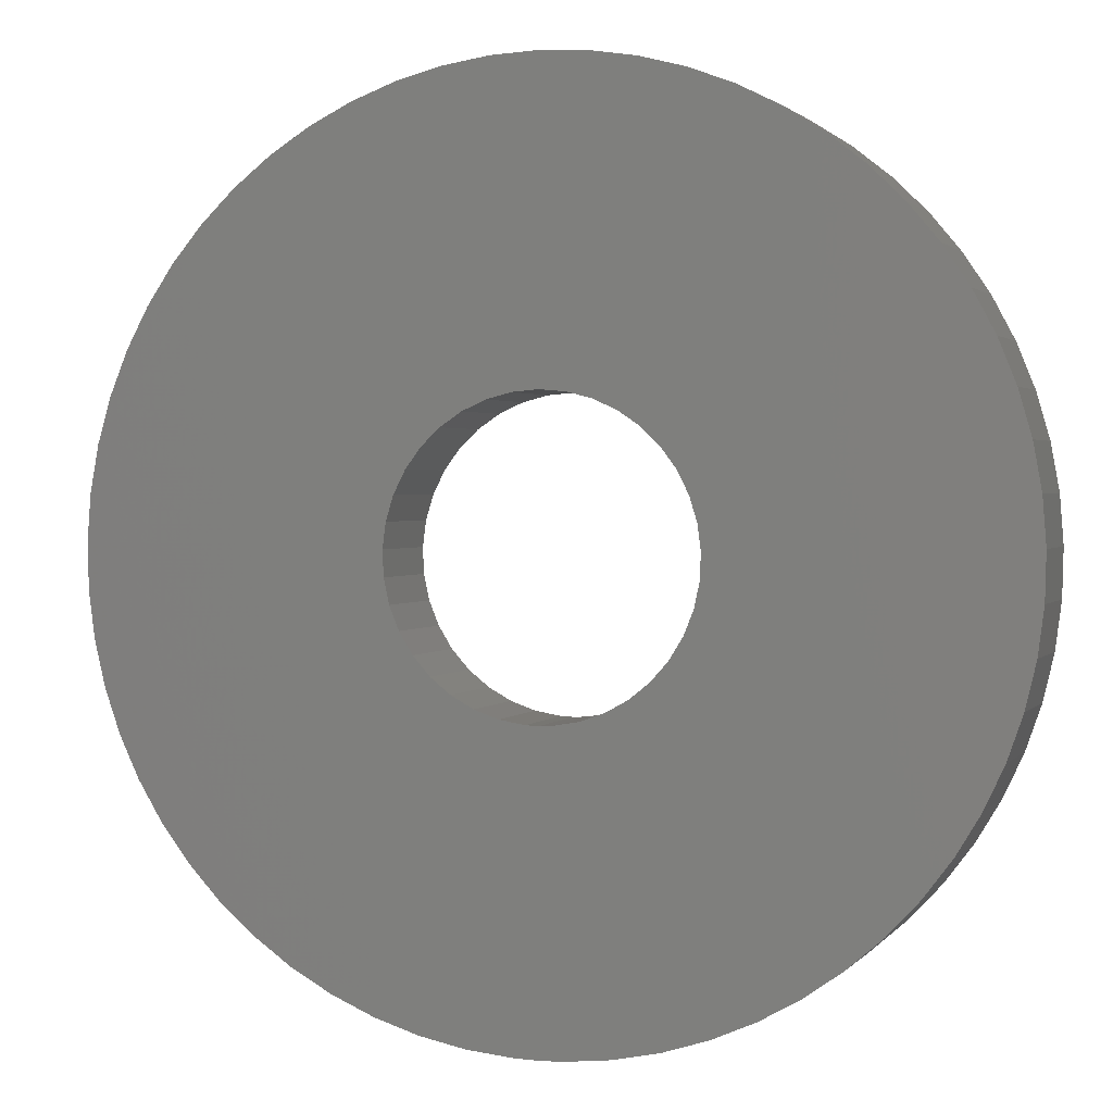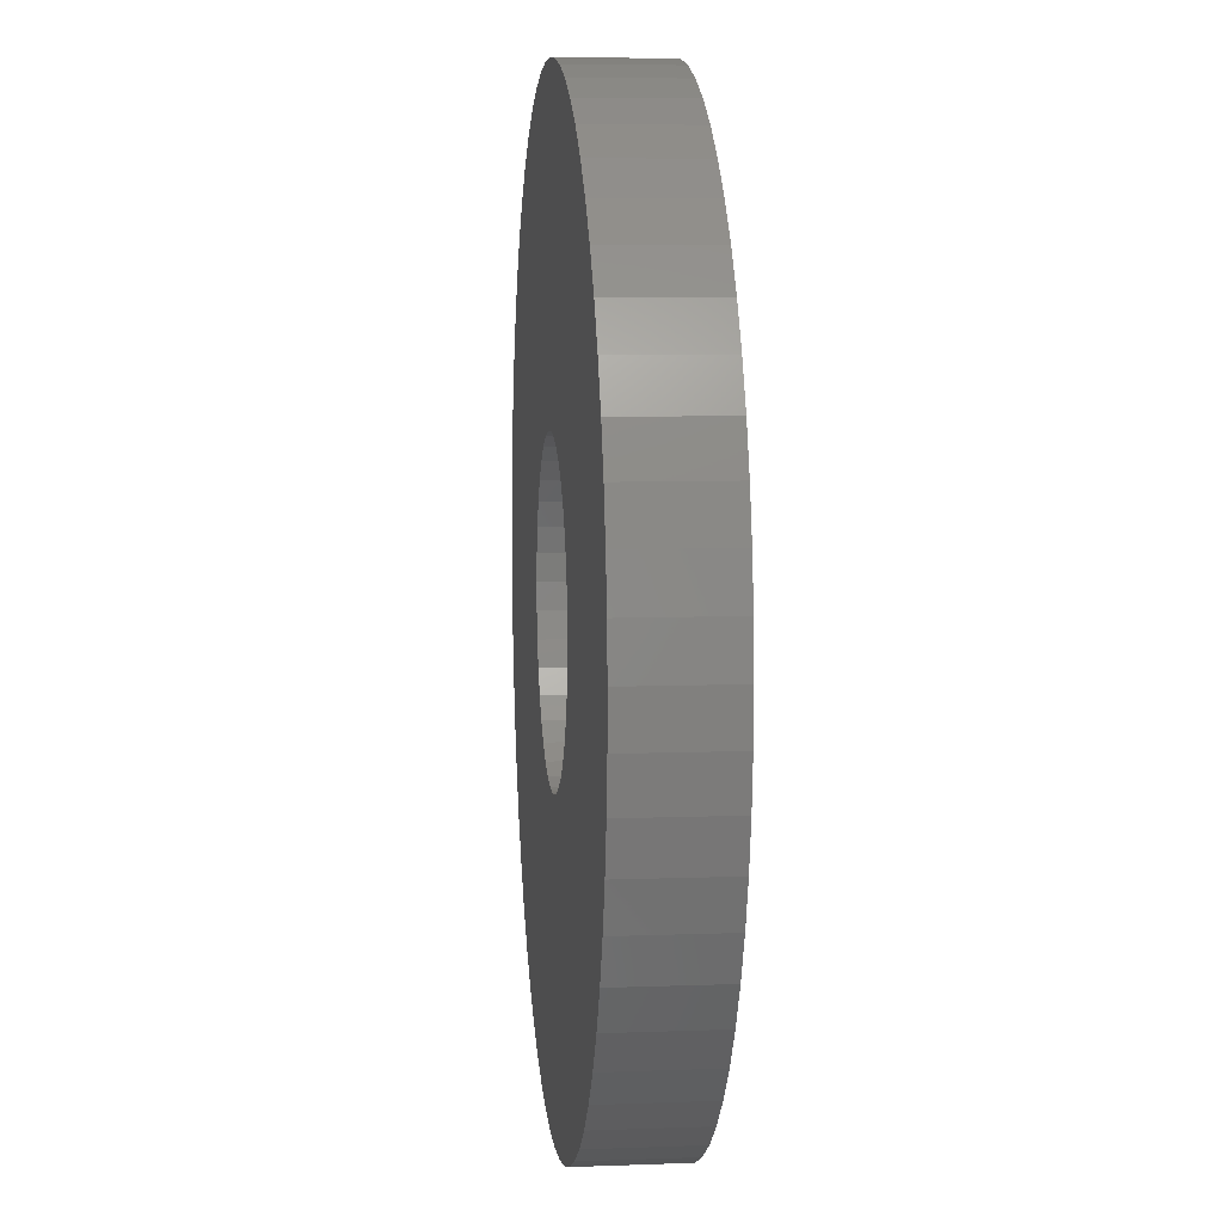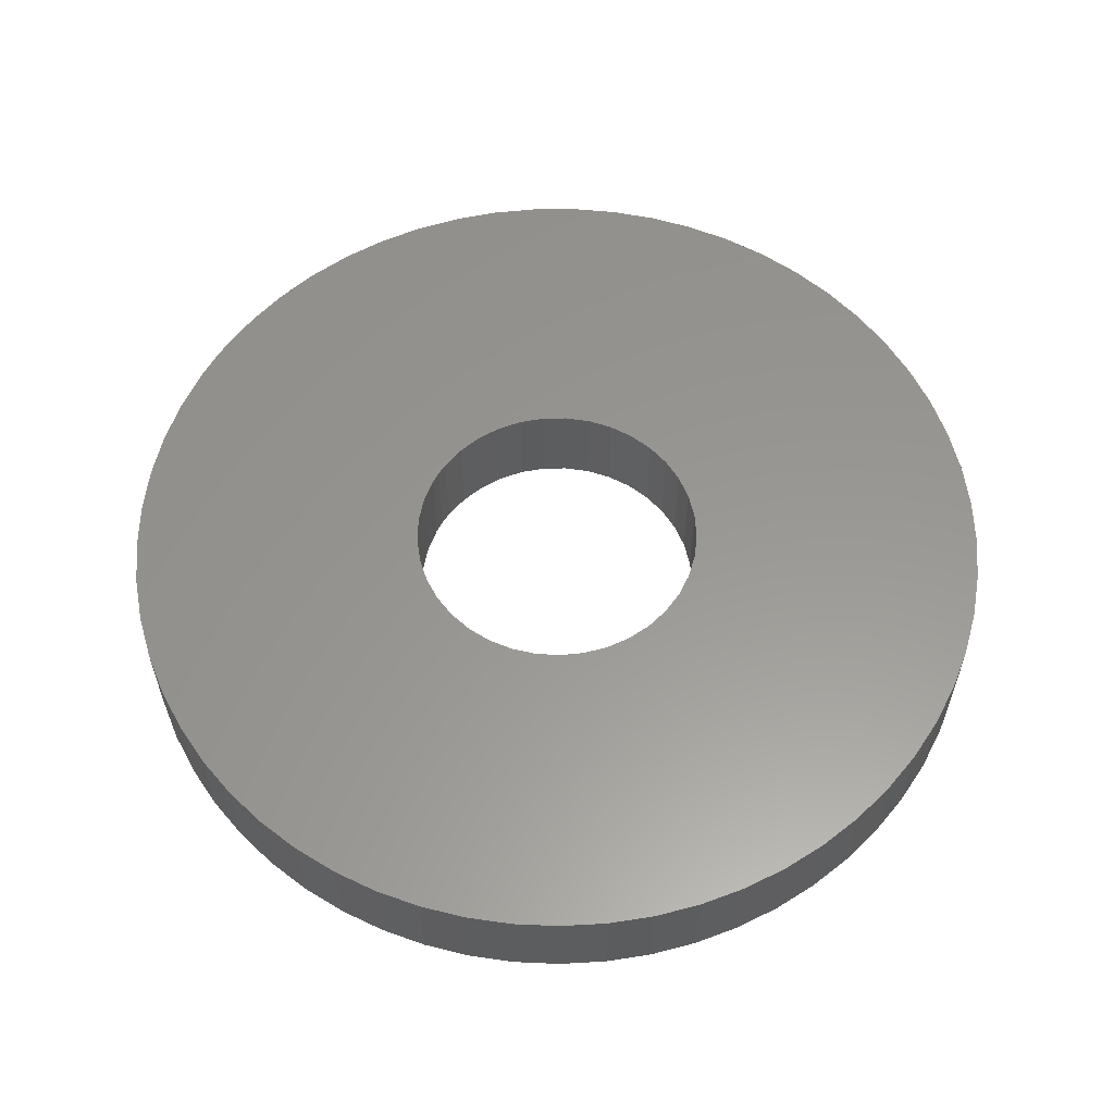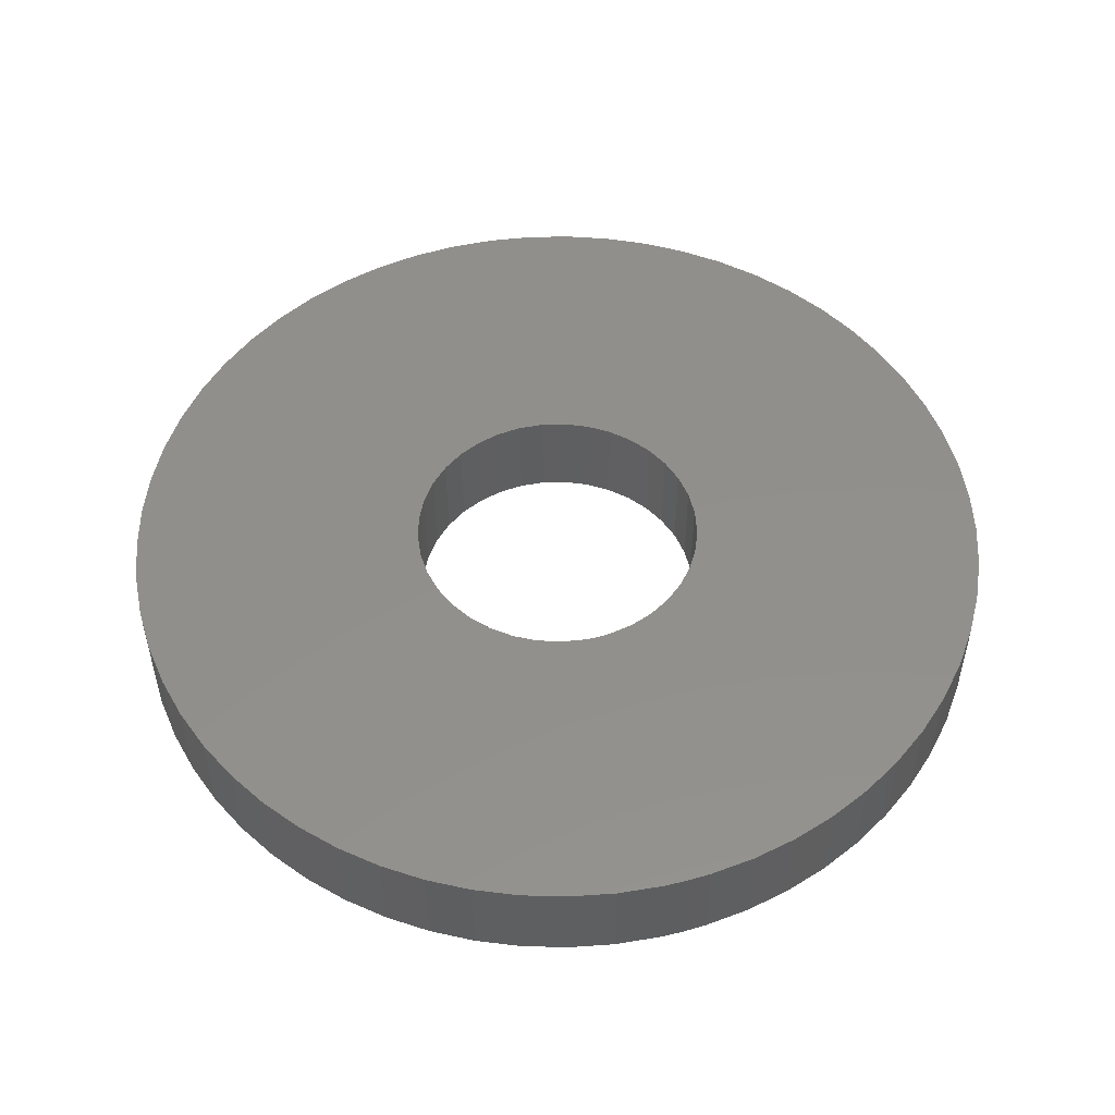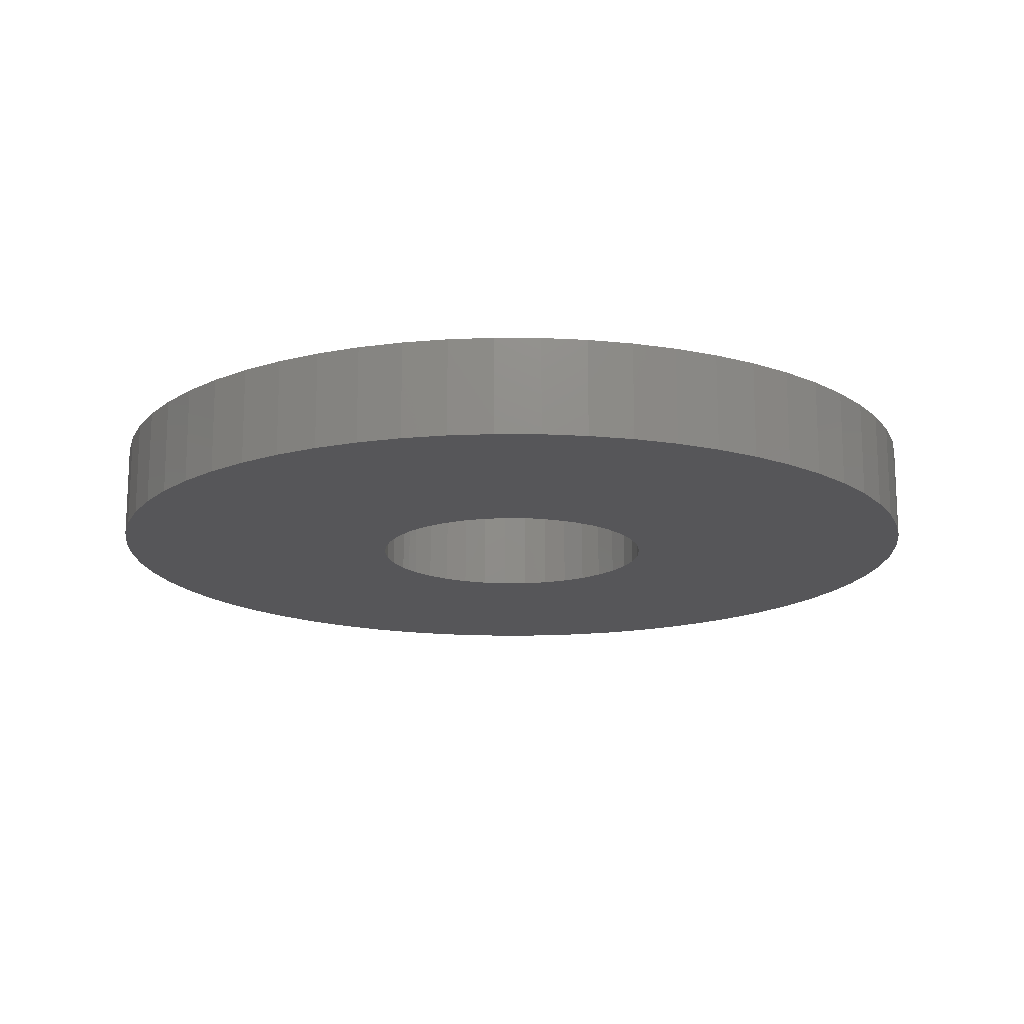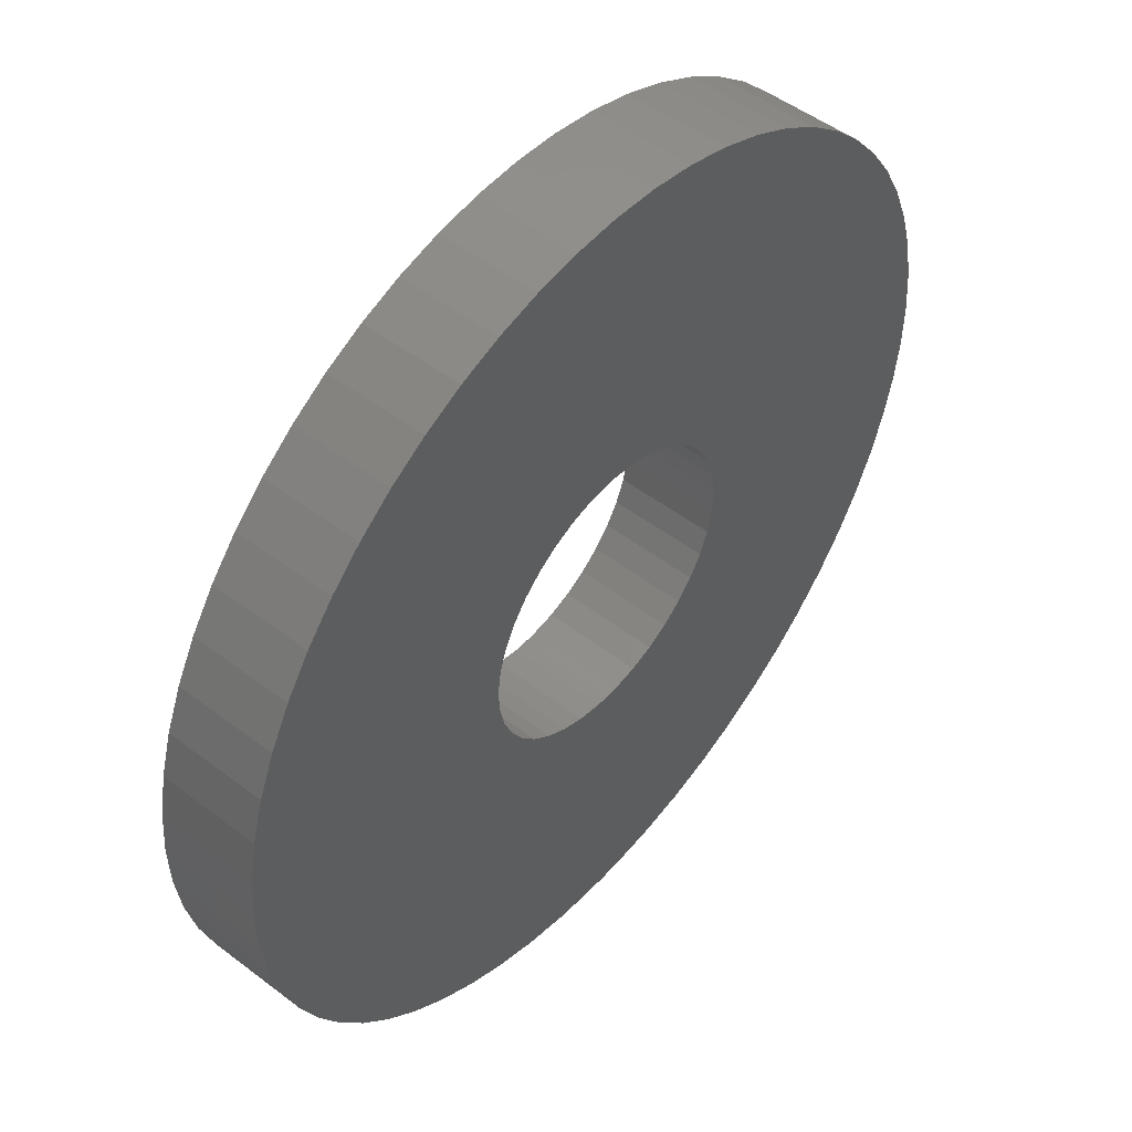
<metadata>
{"format":"stl","ext":"stl","renderer":"f3d","projection":"perspective","resolution":1024,"background":"white","views":[{"elev":1.6,"azim":-161.3,"up":"+Y"},{"elev":7.9,"azim":-96.0,"up":"+Y"},{"elev":58.6,"azim":120.6,"up":"+Z"},{"elev":51.8,"azim":-16.1,"up":"+Z"},{"elev":-16.0,"azim":123.2,"up":"+Z"},{"elev":50.1,"azim":-50.1,"up":"+Y"}]}
</metadata>
<code>
# stl→obj: 200 verts, 400 faces
v -0.378 -1.452 1
v -0.6925 -4.446 1
v -0.1272 -1.495 1
v -0.2317 -4.494 1
v 4.936e-07 -1.5 1
v 4.936e-07 -4.5 1
v 0.1272 -1.495 1
v -0.6179 -1.367 1
v -1.587 -4.211 1
v -1.146 -4.352 1
v -1.038 -1.083 1
v -2.793 -3.529 1
v -0.84 -1.243 1
v -2.415 -3.797 1
v -2.012 -4.025 1
v -0.7315 1.31 1
v -2.607 3.668 1
v -0.9423 1.167 1
v -2.971 3.38 1
v -1.126 0.991 1
v -1.206 -0.8919 1
v -3.455 -2.883 1
v -3.141 -3.223 1
v -1.466 0.316 1
v -4.463 0.5778 1
v -1.499 0.06366 1
v -4.499 0.1159 1
v -1.488 -0.1905 1
v -0.4997 1.414 1
v -1.802 4.123 1
v -2.216 3.916 1
v -1.434 -0.4392 1
v -4.168 -1.695 1
v -1.339 -0.6753 1
v -3.972 -2.115 1
v -3.734 -2.512 1
v -1.277 0.7865 1
v -4.076 1.908 1
v -1.392 0.5593 1
v -4.25 1.478 1
v -4.38 1.034 1
v 4.936e-07 1.5 1
v -0.4627 4.476 1
v -0.2535 1.478 1
v -0.9205 4.405 1
v -1.369 4.287 1
v -3.302 3.057 1
v -3.599 2.701 1
v -3.858 2.317 1
v 0.2535 1.478 1
v 0.4627 4.476 1
v 4.936e-07 4.5 1
v 0.7315 1.31 1
v 1.802 4.123 1
v 0.4997 1.414 1
v 1.369 4.287 1
v 0.9205 4.405 1
v 0.378 -1.452 1
v 1.587 -4.211 1
v 0.6179 -1.367 1
v 2.012 -4.025 1
v 0.84 -1.243 1
v -4.487 -0.3473 1
v -4.427 -0.8068 1
v -4.321 -1.258 1
v 1.499 0.06366 1
v 4.463 0.5778 1
v 1.466 0.316 1
v 4.38 1.034 1
v 1.392 0.5593 1
v 1.434 -0.4392 1
v 4.427 -0.8068 1
v 1.488 -0.1905 1
v 4.487 -0.3473 1
v 4.499 0.1159 1
v 1.339 -0.6753 1
v 4.168 -1.695 1
v 4.321 -1.258 1
v 1.038 -1.083 1
v 3.455 -2.883 1
v 1.206 -0.8919 1
v 3.734 -2.512 1
v 3.972 -2.115 1
v 2.415 -3.797 1
v 2.793 -3.529 1
v 3.141 -3.223 1
v 1.277 0.7865 1
v 3.599 2.701 1
v 1.126 0.991 1
v 3.302 3.057 1
v 0.9423 1.167 1
v 0.2317 -4.494 1
v 0.6925 -4.446 1
v 1.146 -4.352 1
v 2.971 3.38 1
v 2.607 3.668 1
v 2.216 3.916 1
v 4.25 1.478 1
v 4.076 1.908 1
v 3.858 2.317 1
v 4.936e-07 1.5 1.837e-16
v -0.2535 1.478 1.85e-16
v -0.4627 4.476 1.46e-18
v -0.7315 1.31 1.954e-16
v -1.802 4.123 2.306e-17
v -0.4997 1.414 1.889e-16
v -1.369 4.287 1.305e-17
v -0.9205 4.405 5.826e-18
v -0.9423 1.167 2.041e-16
v -2.607 3.668 5.097e-17
v -2.216 3.916 3.574e-17
v -1.277 0.7865 2.274e-16
v -3.599 2.701 1.102e-16
v -1.126 0.991 2.149e-16
v -3.302 3.057 8.837e-17
v -2.971 3.38 6.857e-17
v -1.499 0.06366 2.716e-16
v -4.463 0.5778 2.402e-16
v -1.466 0.316 2.562e-16
v -4.38 1.034 2.123e-16
v -1.392 0.5593 2.413e-16
v -4.25 1.478 1.85e-16
v -4.076 1.908 1.587e-16
v -3.858 2.317 1.337e-16
v -1.434 -0.4392 3.024e-16
v -4.427 -0.8068 3.249e-16
v -1.488 -0.1905 2.872e-16
v -4.487 -0.3473 2.968e-16
v -4.499 0.1159 2.685e-16
v -1.038 -1.083 3.419e-16
v -0.84 -1.243 3.516e-16
v -2.793 -3.529 4.916e-16
v -0.378 -1.452 3.644e-16
v -1.587 -4.211 5.334e-16
v -0.6179 -1.367 3.592e-16
v -2.012 -4.025 5.22e-16
v -2.415 -3.797 5.08e-16
v 1.038 -1.083 3.419e-16
v 2.793 -3.529 4.916e-16
v 0.84 -1.243 3.516e-16
v 2.415 -3.797 5.08e-16
v 0.6179 -1.367 3.592e-16
v 4.936e-07 4.5 0
v 0.4627 4.476 1.46e-18
v 0.2535 1.478 1.85e-16
v 0.9205 4.405 5.826e-18
v 0.4997 1.414 1.889e-16
v -1.339 -0.6753 3.169e-16
v -4.168 -1.695 3.794e-16
v -4.321 -1.258 3.526e-16
v -3.141 -3.223 4.729e-16
v -3.455 -2.883 4.521e-16
v -1.206 -0.8919 3.302e-16
v -3.734 -2.512 4.294e-16
v -3.972 -2.115 4.05e-16
v 1.434 -0.4392 3.024e-16
v 4.168 -1.695 3.794e-16
v 1.339 -0.6753 3.169e-16
v 3.972 -2.115 4.05e-16
v 1.206 -0.8919 3.302e-16
v 1.277 0.7865 2.274e-16
v 4.076 1.908 1.587e-16
v 1.392 0.5593 2.413e-16
v 4.25 1.478 1.85e-16
v 1.466 0.316 2.562e-16
v 2.012 -4.025 5.22e-16
v 1.587 -4.211 5.334e-16
v 0.378 -1.452 3.644e-16
v 3.734 -2.512 4.294e-16
v 3.455 -2.883 4.521e-16
v 3.141 -3.223 4.729e-16
v 1.126 0.991 2.149e-16
v 3.599 2.701 1.102e-16
v 3.858 2.317 1.337e-16
v -0.1272 -1.495 3.671e-16
v -0.6925 -4.446 5.478e-16
v -1.146 -4.352 5.42e-16
v 1.146 -4.352 5.42e-16
v 0.6925 -4.446 5.478e-16
v 0.1272 -1.495 3.671e-16
v 0.2317 -4.494 5.507e-16
v 4.936e-07 -1.5 3.674e-16
v 4.936e-07 -4.5 5.511e-16
v -0.2317 -4.494 5.507e-16
v 1.488 -0.1905 2.872e-16
v 4.427 -0.8068 3.249e-16
v 4.321 -1.258 3.526e-16
v 4.38 1.034 2.123e-16
v 4.463 0.5778 2.402e-16
v 1.499 0.06366 2.716e-16
v 4.499 0.1159 2.685e-16
v 4.487 -0.3473 2.968e-16
v 0.7315 1.31 1.954e-16
v 2.607 3.668 5.097e-17
v 0.9423 1.167 2.041e-16
v 2.971 3.38 6.857e-17
v 3.302 3.057 8.837e-17
v 1.369 4.287 1.305e-17
v 1.802 4.123 2.306e-17
v 2.216 3.916 3.574e-17
f 1 2 3
f 3 2 4
f 3 4 5
f 5 4 6
f 5 6 7
f 8 9 1
f 1 9 10
f 1 10 2
f 11 12 13
f 13 12 14
f 13 14 8
f 8 14 15
f 8 15 9
f 16 17 18
f 18 17 19
f 18 19 20
f 21 22 11
f 11 22 23
f 11 23 12
f 24 25 26
f 26 25 27
f 26 27 28
f 29 30 16
f 16 30 31
f 16 31 17
f 32 33 34
f 34 33 35
f 34 35 21
f 21 35 36
f 21 36 22
f 37 38 39
f 39 38 40
f 39 40 24
f 24 40 41
f 24 41 25
f 42 43 44
f 44 43 45
f 44 45 29
f 29 45 46
f 29 46 30
f 19 47 20
f 20 47 48
f 20 48 37
f 37 48 49
f 37 49 38
f 50 51 42
f 42 51 52
f 42 52 43
f 53 54 55
f 55 54 56
f 55 56 50
f 50 56 57
f 50 57 51
f 58 59 60
f 60 59 61
f 60 61 62
f 27 63 28
f 28 63 64
f 28 64 32
f 32 64 65
f 32 65 33
f 66 67 68
f 68 67 69
f 68 69 70
f 71 72 73
f 73 72 74
f 73 74 66
f 66 74 75
f 66 75 67
f 76 77 71
f 71 77 78
f 71 78 72
f 79 80 81
f 81 80 82
f 81 82 76
f 76 82 83
f 76 83 77
f 61 84 62
f 62 84 85
f 62 85 79
f 79 85 86
f 79 86 80
f 87 88 89
f 89 88 90
f 89 90 91
f 6 92 7
f 7 92 93
f 7 93 58
f 58 93 94
f 58 94 59
f 90 95 91
f 91 95 96
f 91 96 53
f 53 96 97
f 53 97 54
f 69 98 70
f 70 98 99
f 70 99 87
f 87 99 100
f 87 100 88
f 101 102 103
f 104 105 106
f 106 105 107
f 106 107 102
f 102 107 108
f 102 108 103
f 109 110 104
f 104 110 111
f 104 111 105
f 112 113 114
f 114 113 115
f 114 115 109
f 109 115 116
f 109 116 110
f 117 118 119
f 119 118 120
f 119 120 121
f 120 122 121
f 121 122 123
f 121 123 112
f 112 123 124
f 112 124 113
f 125 126 127
f 127 126 128
f 127 128 117
f 117 128 129
f 117 129 118
f 130 131 132
f 133 134 135
f 135 134 136
f 135 136 131
f 131 136 137
f 131 137 132
f 138 139 140
f 140 139 141
f 140 141 142
f 103 143 101
f 101 143 144
f 101 144 145
f 145 144 146
f 145 146 147
f 148 149 125
f 125 149 150
f 125 150 126
f 132 151 130
f 130 151 152
f 130 152 153
f 153 152 154
f 153 154 148
f 148 154 155
f 148 155 149
f 156 157 158
f 158 157 159
f 158 159 160
f 161 162 163
f 163 162 164
f 163 164 165
f 141 166 142
f 142 166 167
f 142 167 168
f 159 169 160
f 160 169 170
f 160 170 138
f 138 170 171
f 138 171 139
f 172 173 161
f 161 173 174
f 161 174 162
f 175 176 133
f 133 176 177
f 133 177 134
f 167 178 168
f 168 178 179
f 168 179 180
f 180 179 181
f 180 181 182
f 182 181 183
f 182 183 175
f 175 183 184
f 175 184 176
f 185 186 156
f 156 186 187
f 156 187 157
f 164 188 165
f 165 188 189
f 165 189 190
f 190 189 191
f 190 191 185
f 185 191 192
f 185 192 186
f 193 194 195
f 195 194 196
f 195 196 172
f 172 196 197
f 172 197 173
f 146 198 147
f 147 198 199
f 147 199 193
f 193 199 200
f 193 200 194
f 92 6 183
f 183 6 184
f 183 181 92
f 92 181 179
f 92 179 93
f 93 179 178
f 93 178 94
f 94 178 167
f 94 167 59
f 59 167 166
f 59 166 61
f 61 166 141
f 61 141 84
f 84 141 139
f 84 139 85
f 85 139 171
f 85 171 86
f 86 171 170
f 86 170 80
f 80 170 169
f 80 169 82
f 82 169 159
f 82 159 83
f 83 159 157
f 83 157 77
f 77 157 187
f 77 187 78
f 78 187 186
f 78 186 72
f 72 186 192
f 72 192 74
f 74 192 191
f 74 191 75
f 75 191 189
f 75 189 67
f 67 189 188
f 67 188 69
f 69 188 164
f 69 164 98
f 98 164 162
f 98 162 99
f 99 162 174
f 99 174 100
f 100 174 173
f 100 173 88
f 88 173 197
f 88 197 90
f 90 197 196
f 90 196 95
f 95 196 194
f 95 194 96
f 96 194 200
f 96 200 97
f 97 200 199
f 97 199 54
f 54 199 198
f 54 198 56
f 56 198 146
f 56 146 57
f 57 146 144
f 57 144 51
f 51 144 143
f 51 143 52
f 52 143 103
f 52 103 43
f 43 103 108
f 43 108 45
f 45 108 107
f 45 107 46
f 46 107 105
f 46 105 30
f 30 105 111
f 30 111 31
f 31 111 110
f 31 110 17
f 17 110 116
f 17 116 19
f 19 116 115
f 19 115 47
f 47 115 113
f 47 113 48
f 48 113 124
f 48 124 49
f 49 124 123
f 49 123 38
f 38 123 122
f 38 122 40
f 40 122 120
f 40 120 41
f 41 120 118
f 41 118 25
f 25 118 129
f 25 129 27
f 27 129 128
f 27 128 63
f 63 128 126
f 63 126 64
f 64 126 150
f 64 150 65
f 65 150 149
f 65 149 33
f 33 149 155
f 33 155 35
f 35 155 154
f 35 154 36
f 36 154 152
f 36 152 22
f 22 152 151
f 22 151 23
f 23 151 132
f 23 132 12
f 12 132 137
f 12 137 14
f 14 137 136
f 14 136 15
f 15 136 134
f 15 134 9
f 9 134 177
f 9 177 10
f 10 177 176
f 10 176 2
f 2 176 184
f 2 184 4
f 4 184 6
f 3 5 182
f 182 5 180
f 182 175 3
f 3 175 133
f 3 133 1
f 1 133 135
f 1 135 8
f 8 135 131
f 8 131 13
f 13 131 130
f 13 130 11
f 11 130 153
f 11 153 21
f 21 153 148
f 21 148 34
f 34 148 125
f 34 125 32
f 32 125 127
f 32 127 28
f 28 127 117
f 28 117 26
f 26 117 119
f 26 119 24
f 24 119 121
f 24 121 39
f 39 121 112
f 39 112 37
f 37 112 114
f 37 114 20
f 20 114 109
f 20 109 18
f 18 109 104
f 18 104 16
f 16 104 106
f 16 106 29
f 29 106 102
f 29 102 44
f 44 102 101
f 44 101 42
f 42 101 145
f 42 145 50
f 50 145 147
f 50 147 55
f 55 147 193
f 55 193 53
f 53 193 195
f 53 195 91
f 91 195 172
f 91 172 89
f 89 172 161
f 89 161 87
f 87 161 163
f 87 163 70
f 70 163 165
f 70 165 68
f 68 165 190
f 68 190 66
f 66 190 185
f 66 185 73
f 73 185 156
f 73 156 71
f 71 156 158
f 71 158 76
f 76 158 160
f 76 160 81
f 81 160 138
f 81 138 79
f 79 138 140
f 79 140 62
f 62 140 142
f 62 142 60
f 60 142 168
f 60 168 58
f 58 168 180
f 58 180 7
f 7 180 5

</code>
